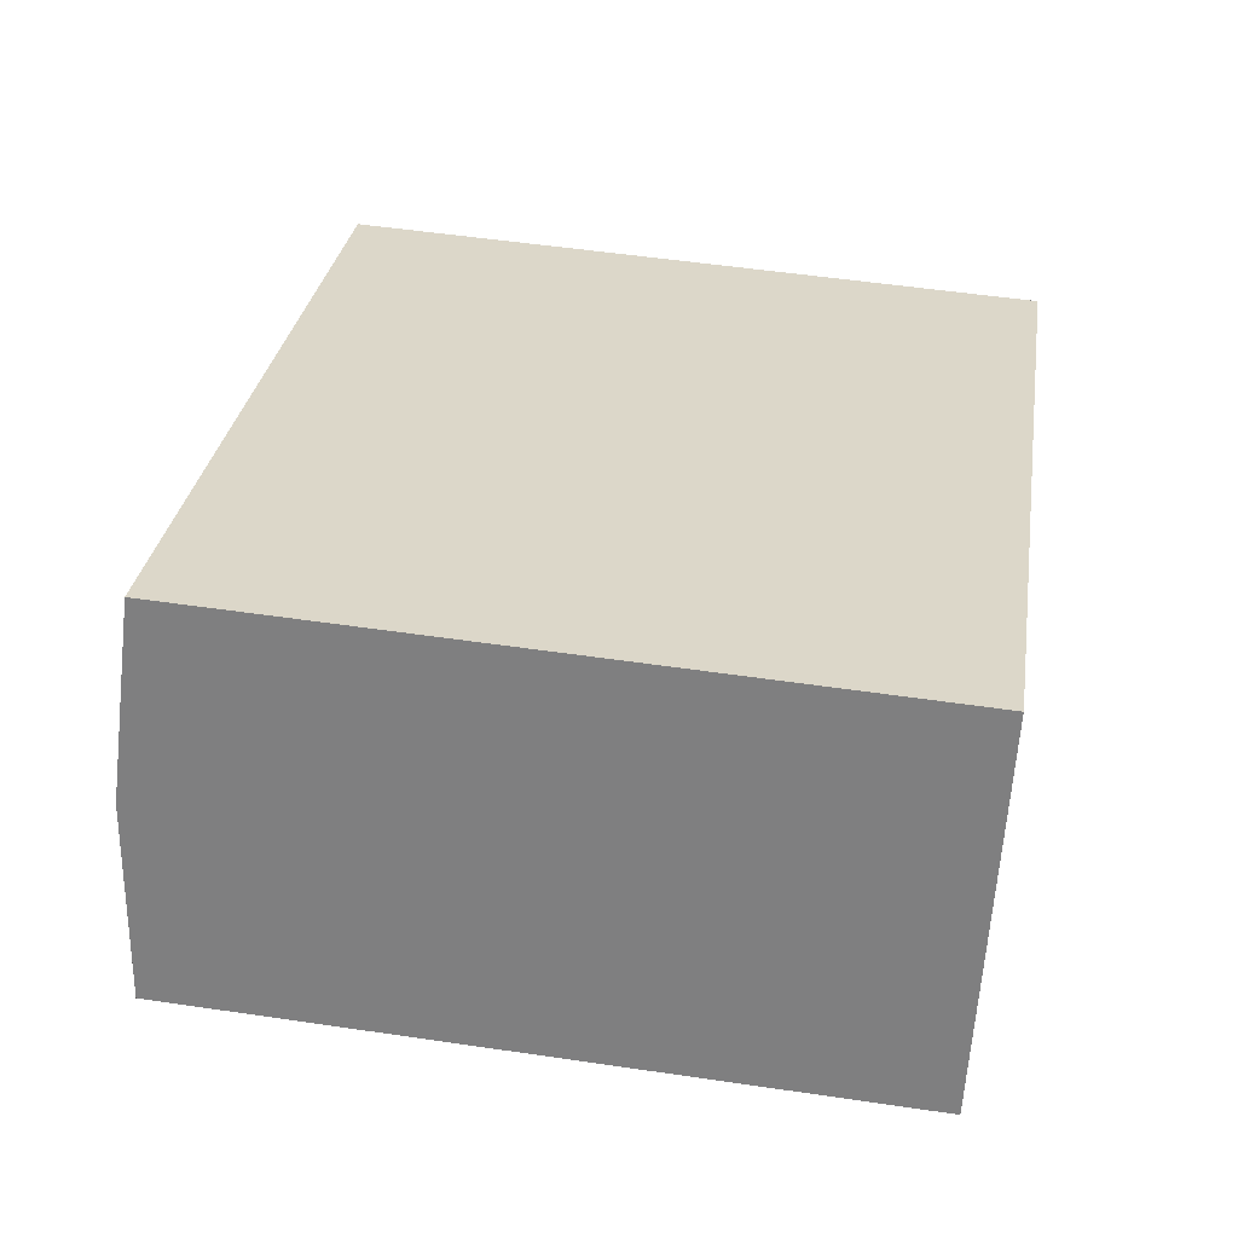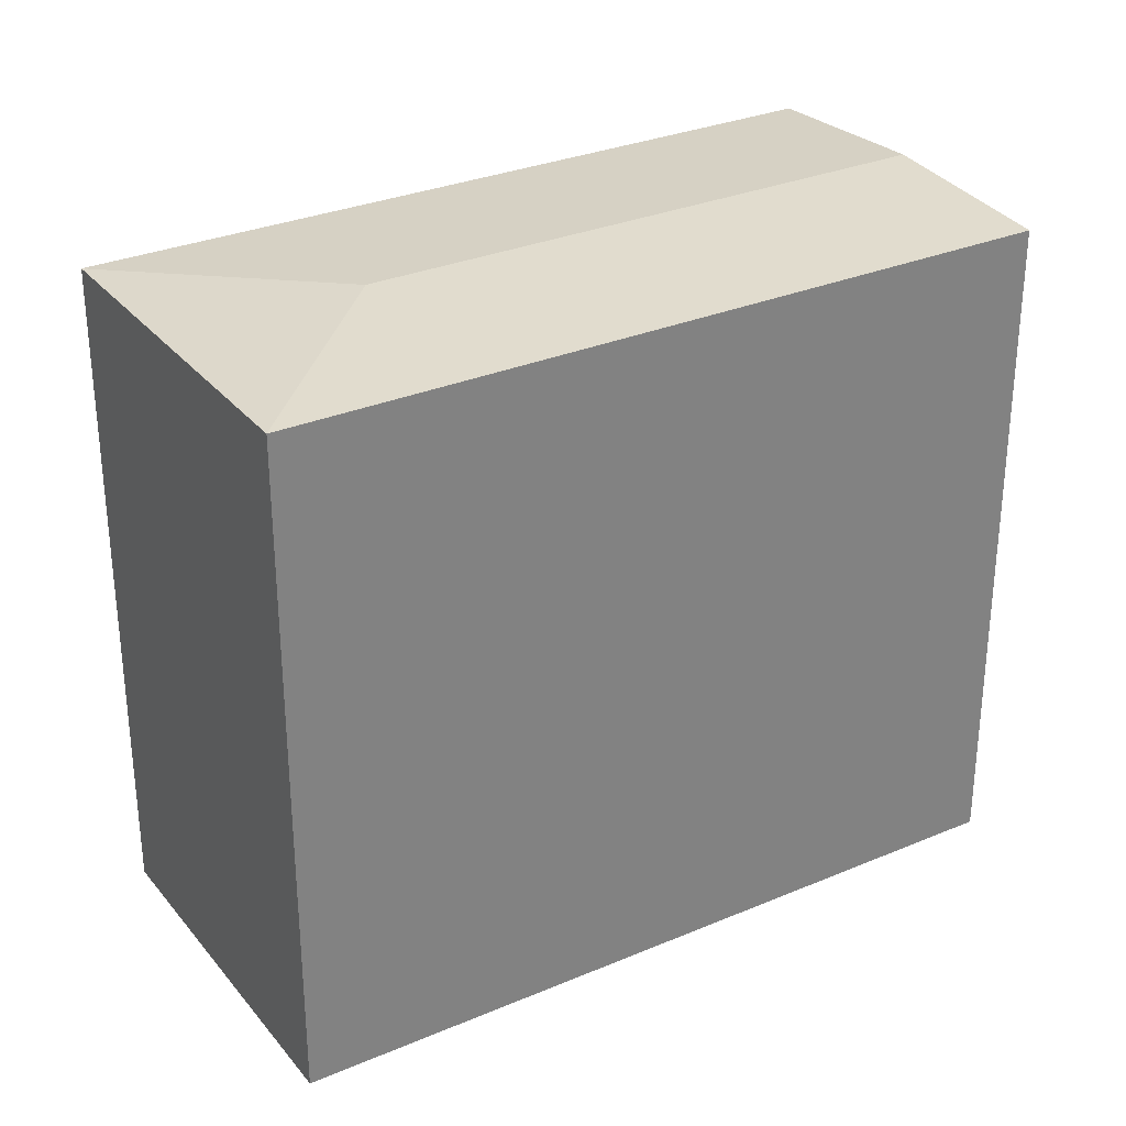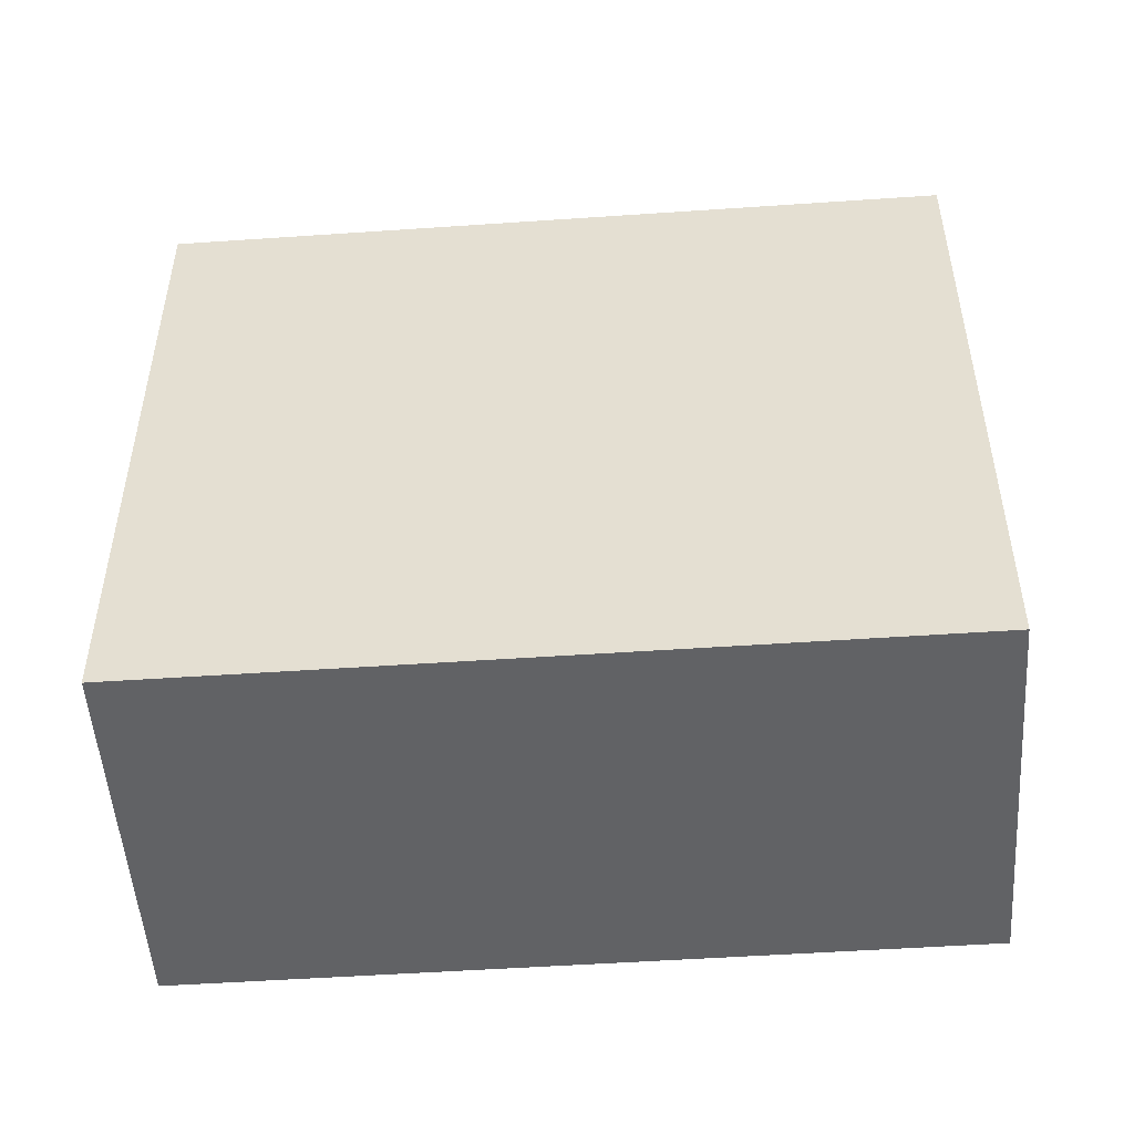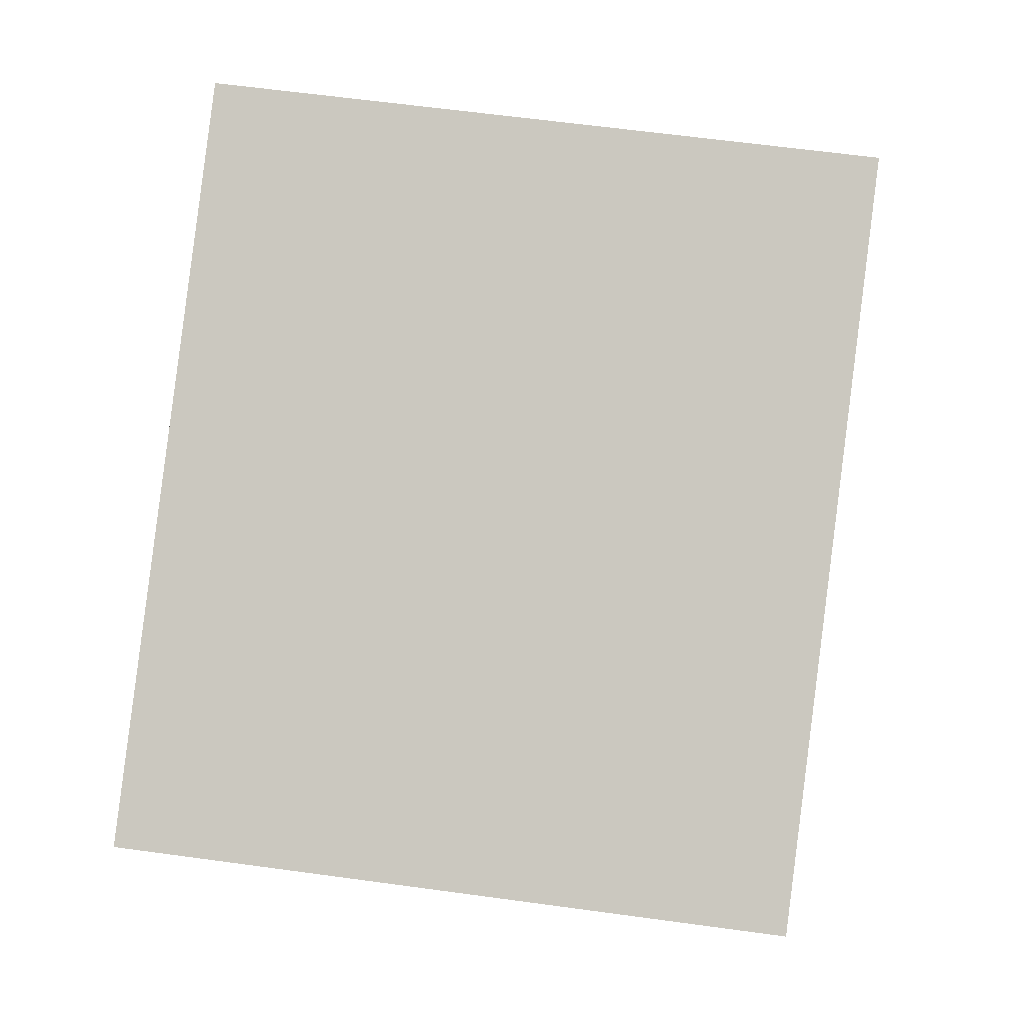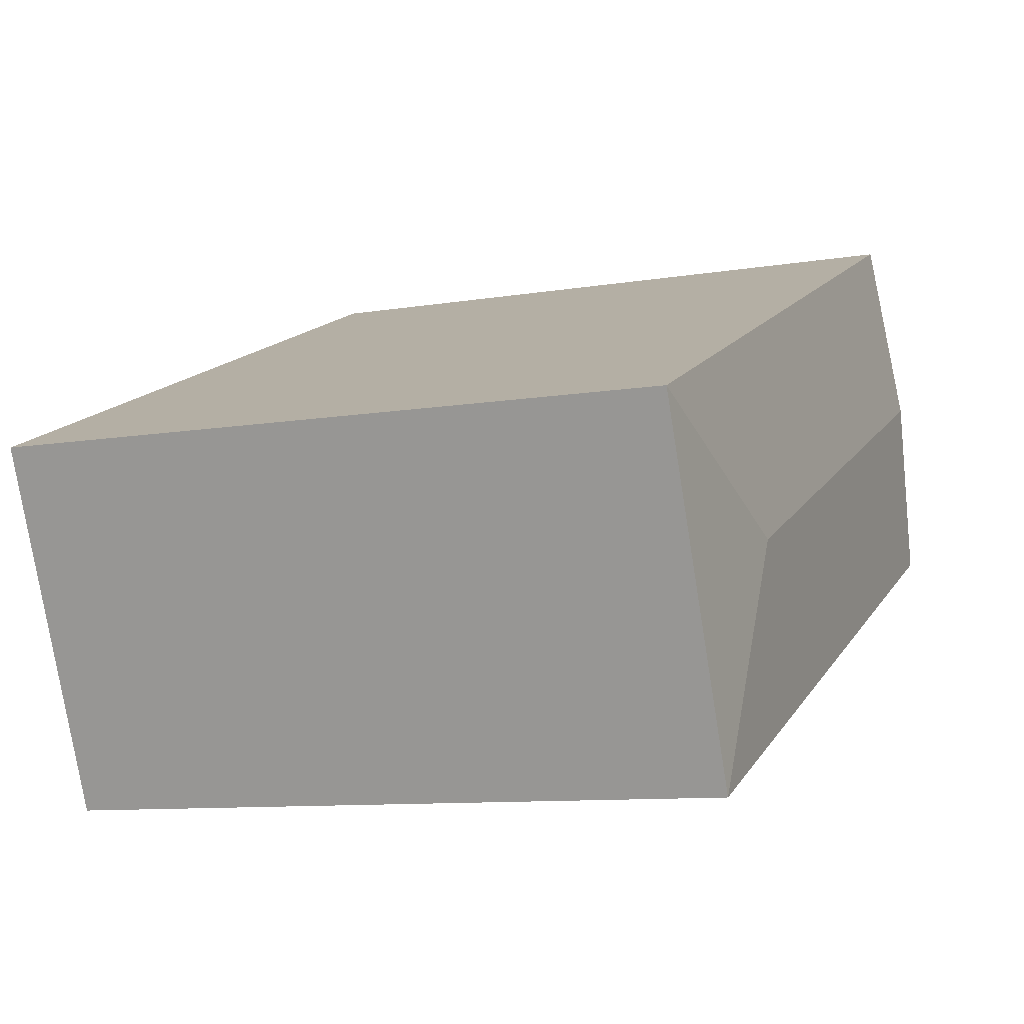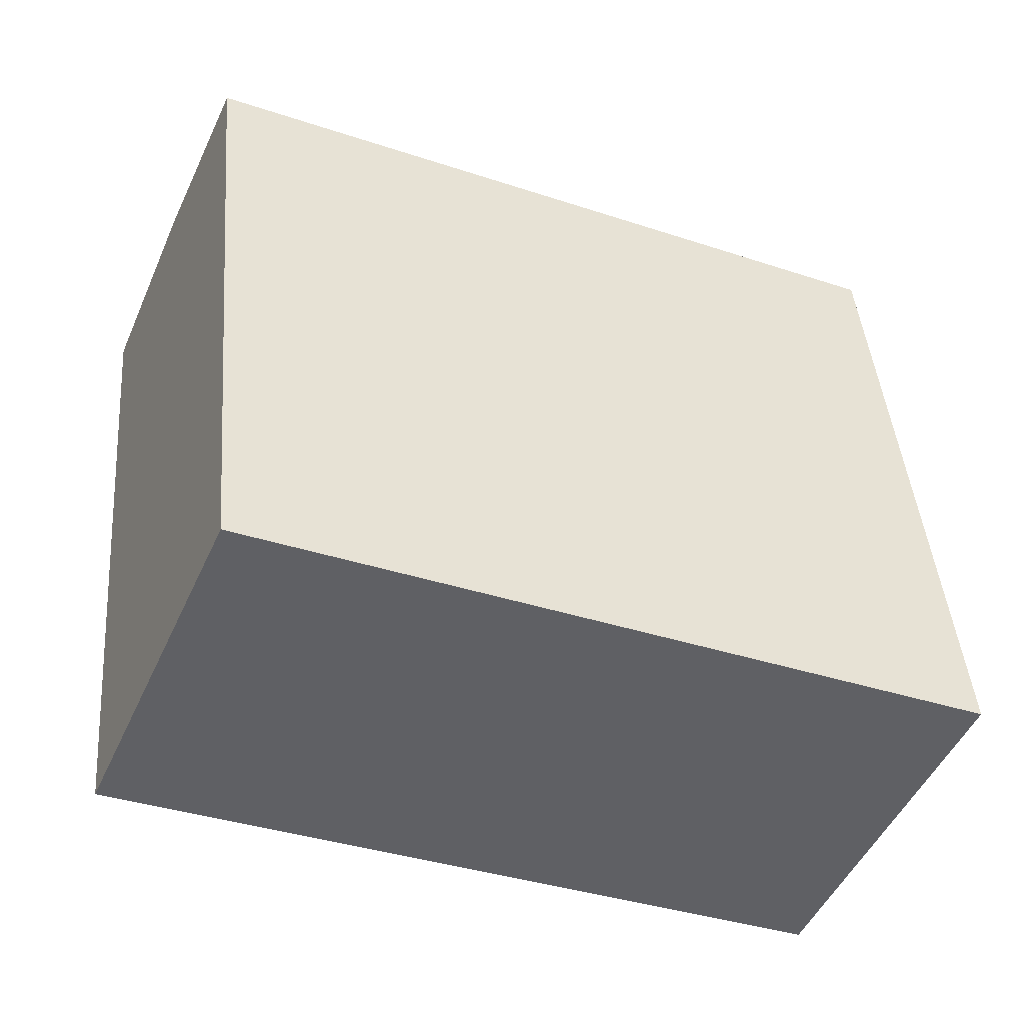
<metadata>
{"format":"obj","ext":"obj","renderer":"f3d","projection":"perspective","resolution":1024,"background":"white","views":[{"elev":52.8,"azim":-81.0,"up":"+Z"},{"elev":30.5,"azim":171.9,"up":"+Y"},{"elev":-50.6,"azim":-152.4,"up":"+Y"},{"elev":63.9,"azim":97.8,"up":"+Z"},{"elev":-9.9,"azim":113.4,"up":"+Z"},{"elev":43.5,"azim":-4.7,"up":"+Z"}]}
</metadata>
<code>
v  18.61 4.908e-16 -8.016
v  22.54 17.56 0.9311
v  22.53 -5.705e-17 0.9317
v  18.61 17.56 -8.017
v  3.929 17.56 8.947
v  3.928 -5.479e-16 8.948
v  0 0 0
v  0.000375 17.56 -0.0005562
v  1.965 17.87 4.473
v  16.08 17.87 -1.61
g defaultobject
f 1 2 3
f 2 1 4
f 3 5 6
f 5 3 2
f 5 7 6
f 7 5 8
f 8 5 9
f 8 1 7
f 1 8 4
f 10 2 4
f 5 10 9
f 10 5 2
f 9 4 8
f 4 9 10
f 6 1 3
f 1 6 7

</code>
